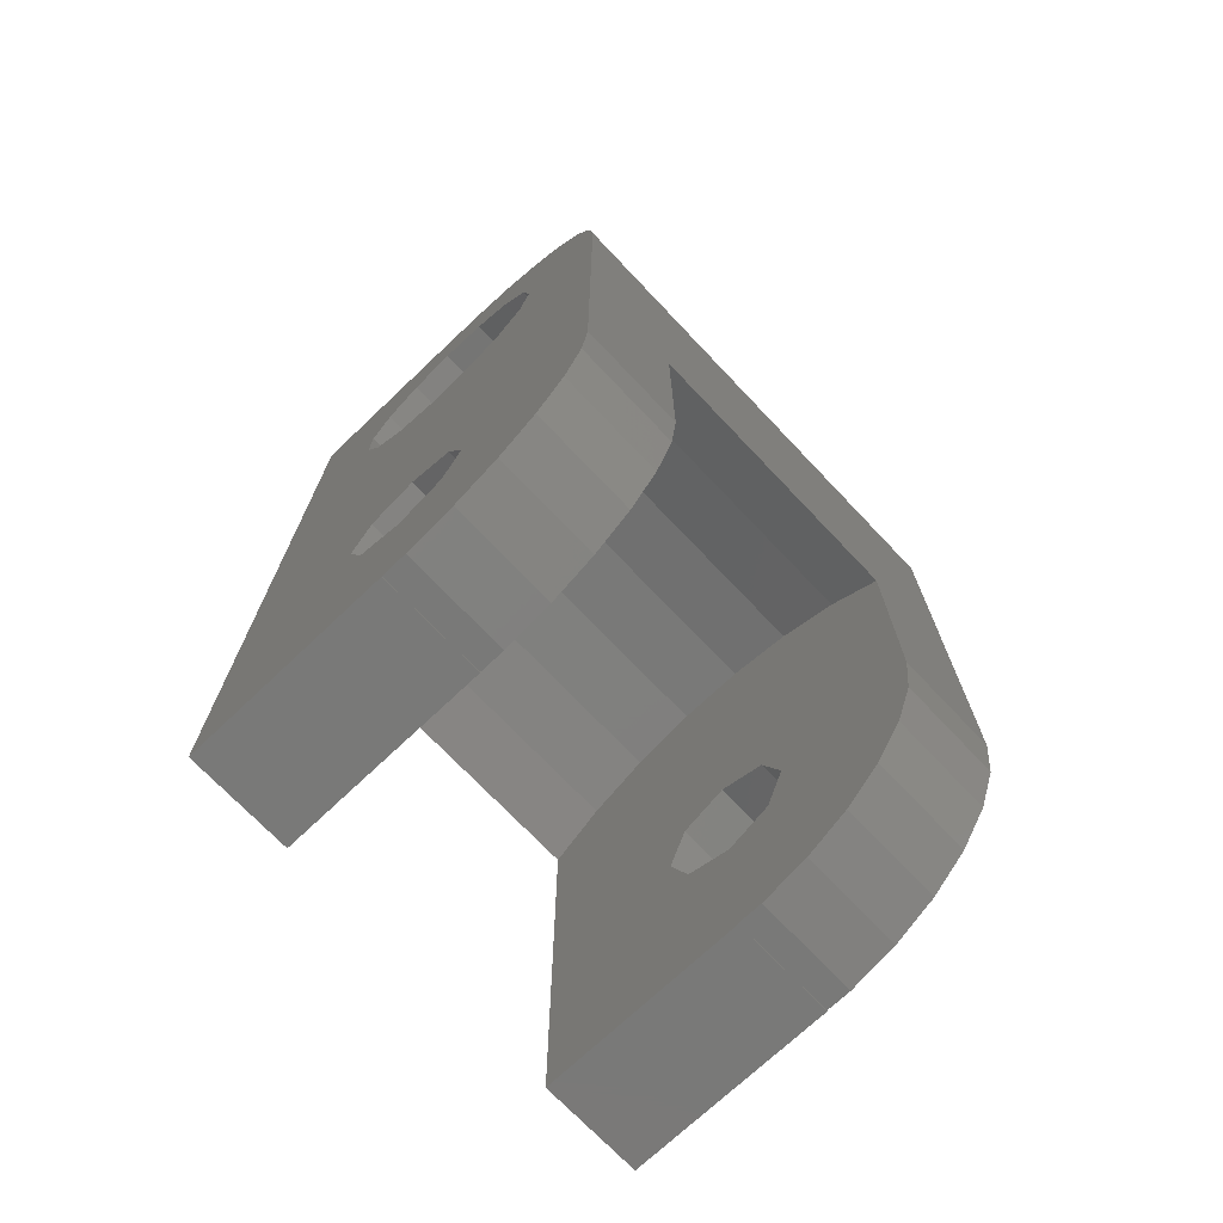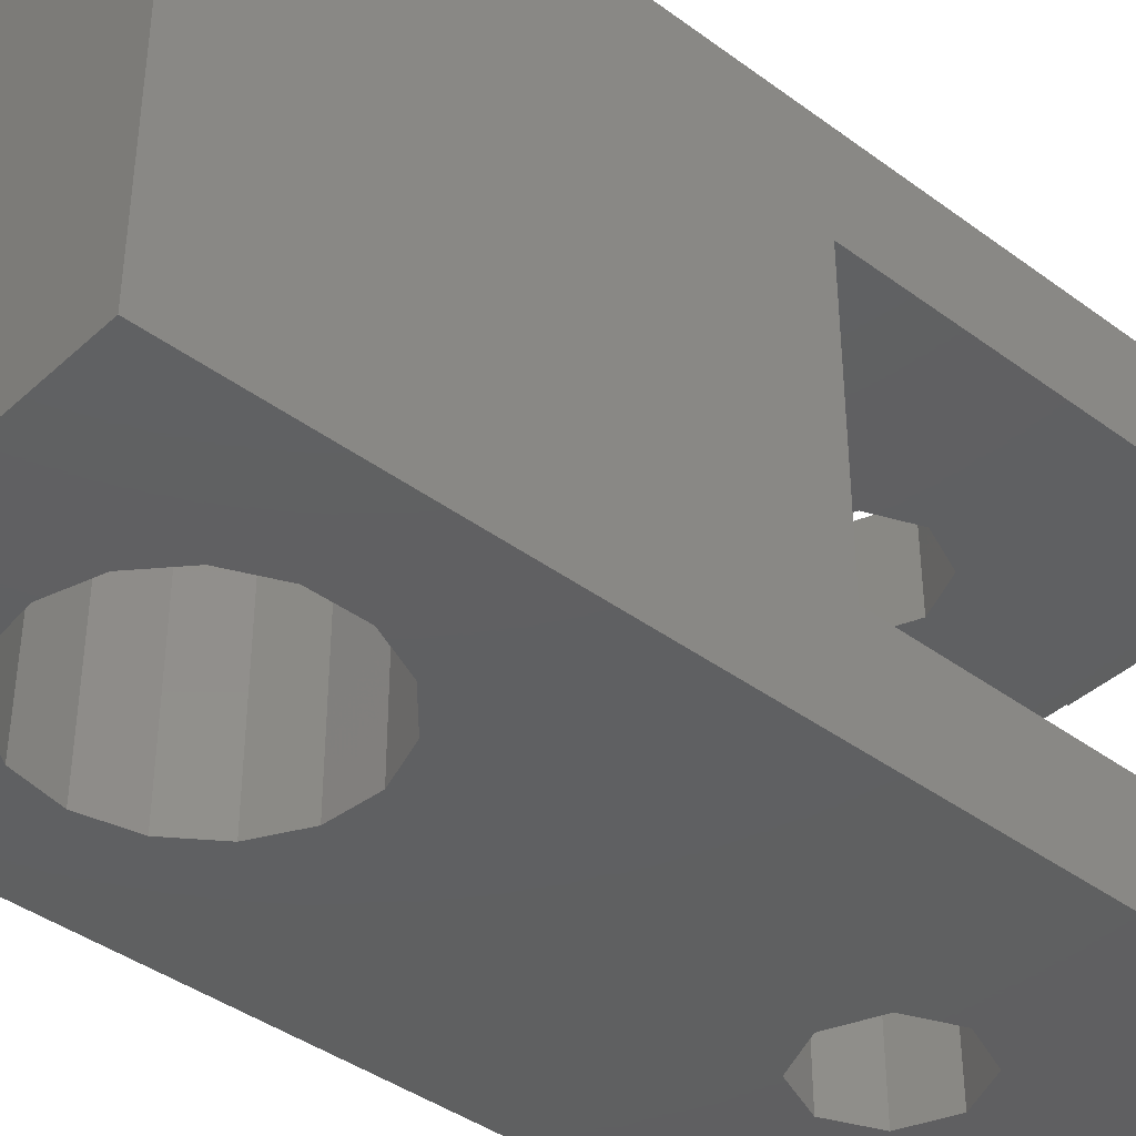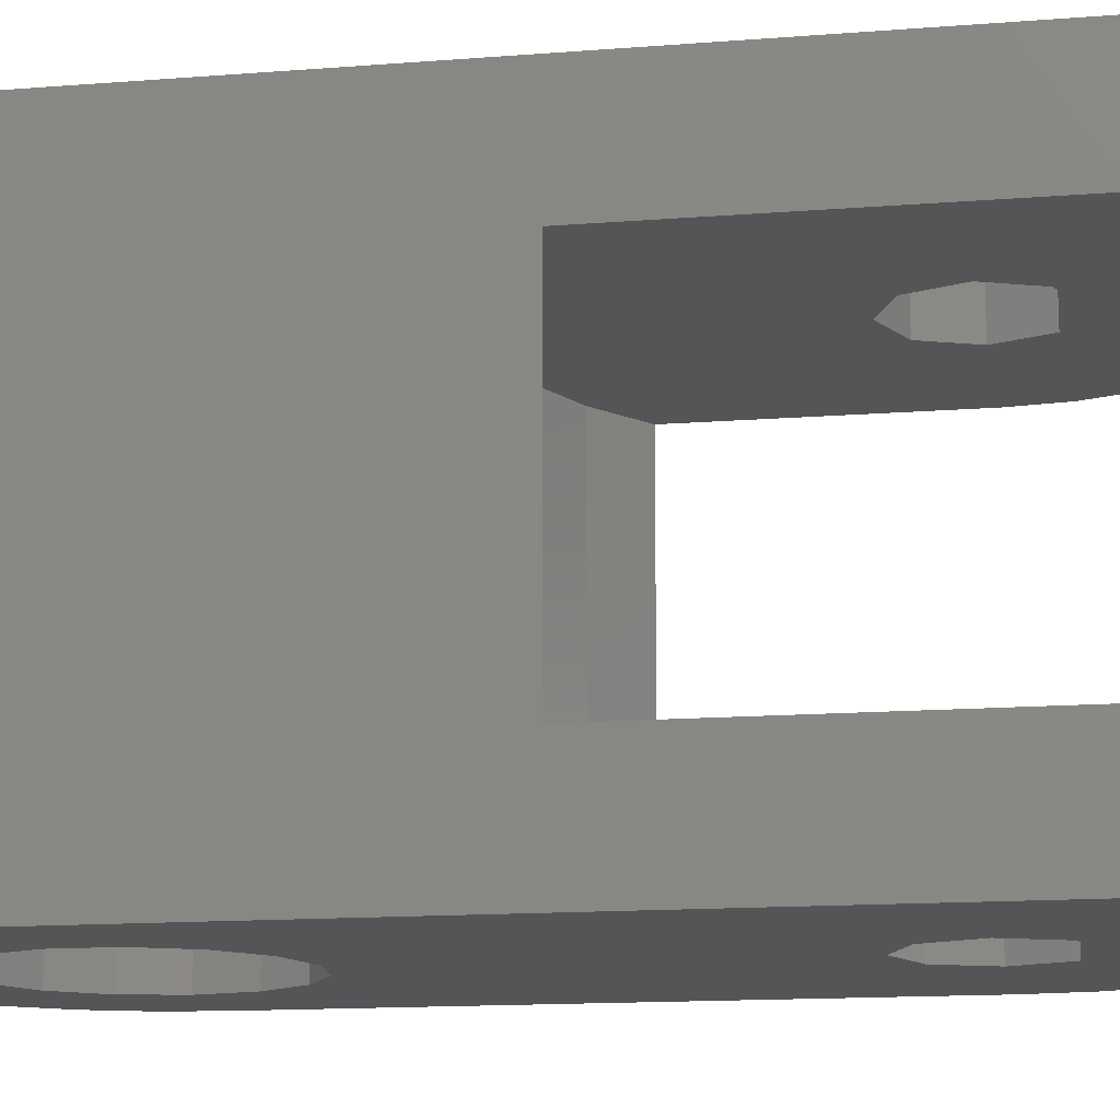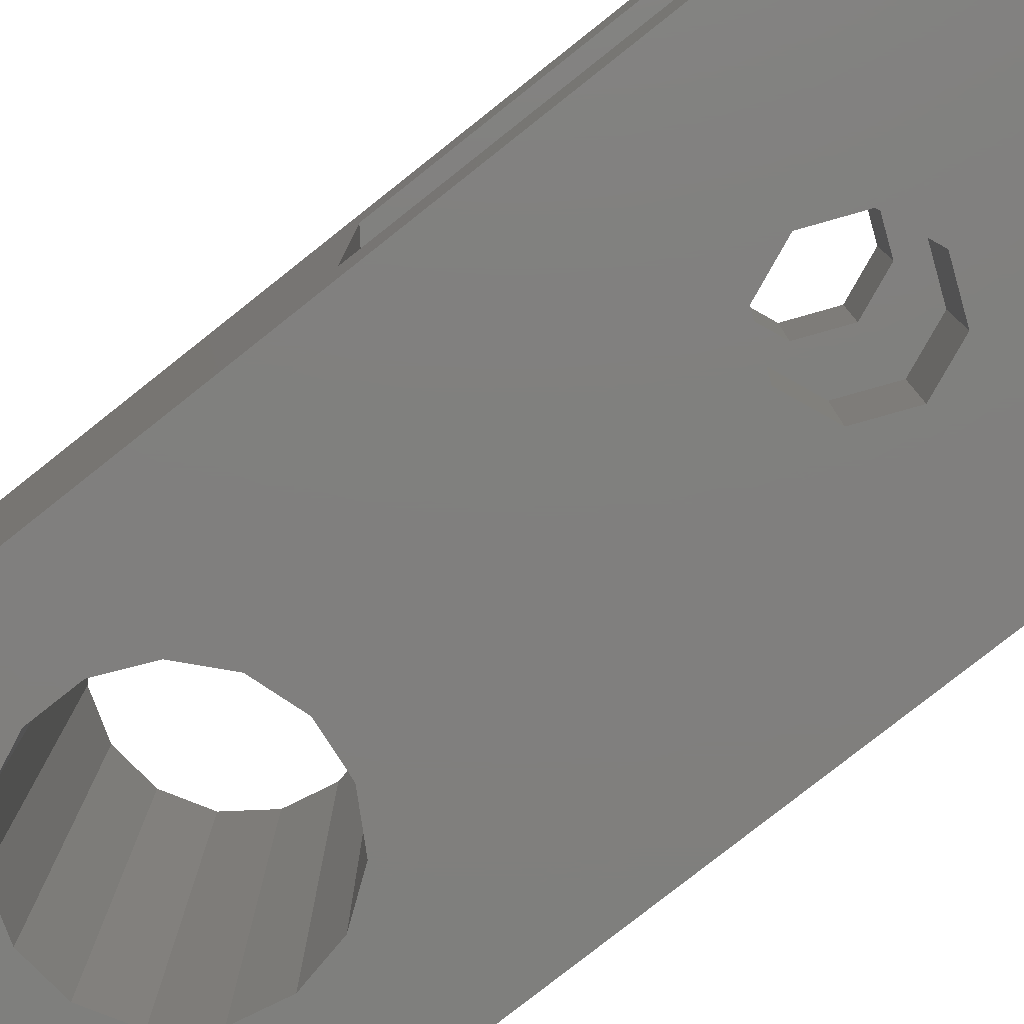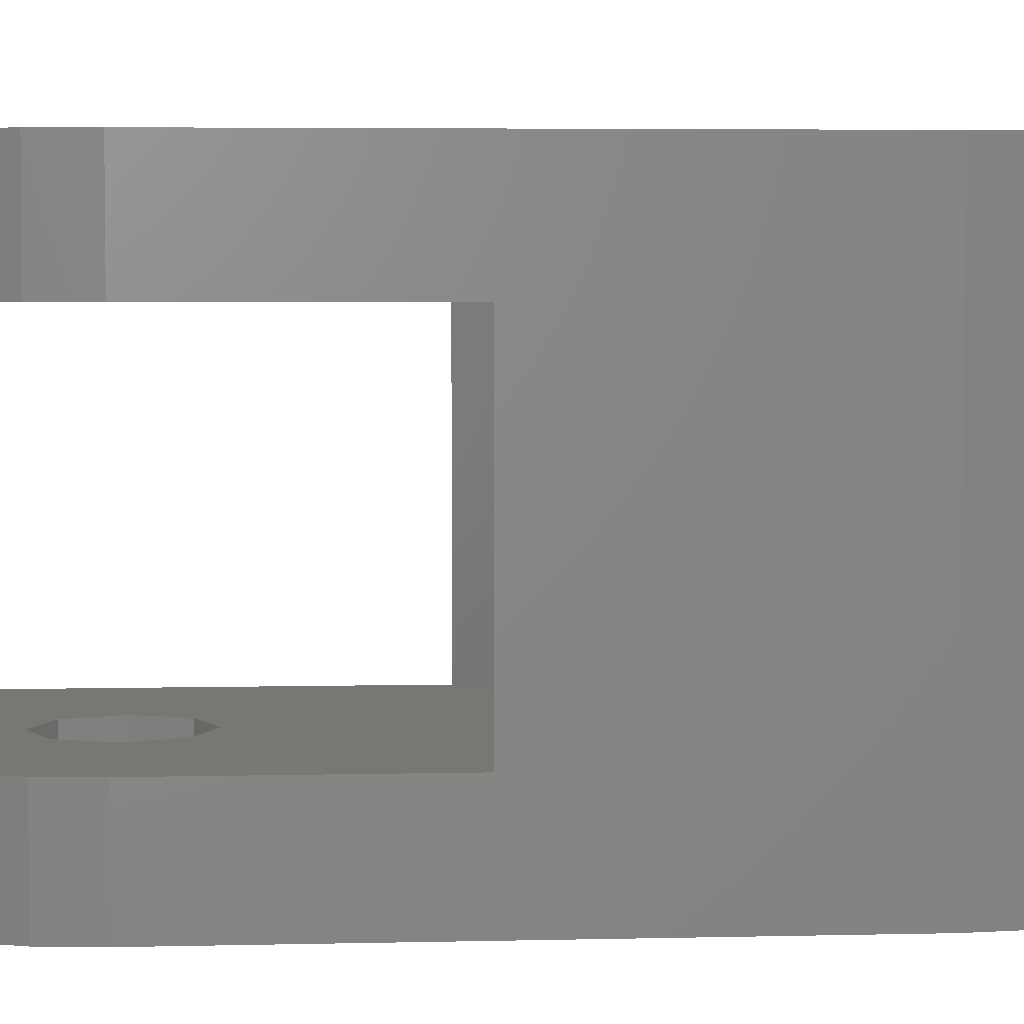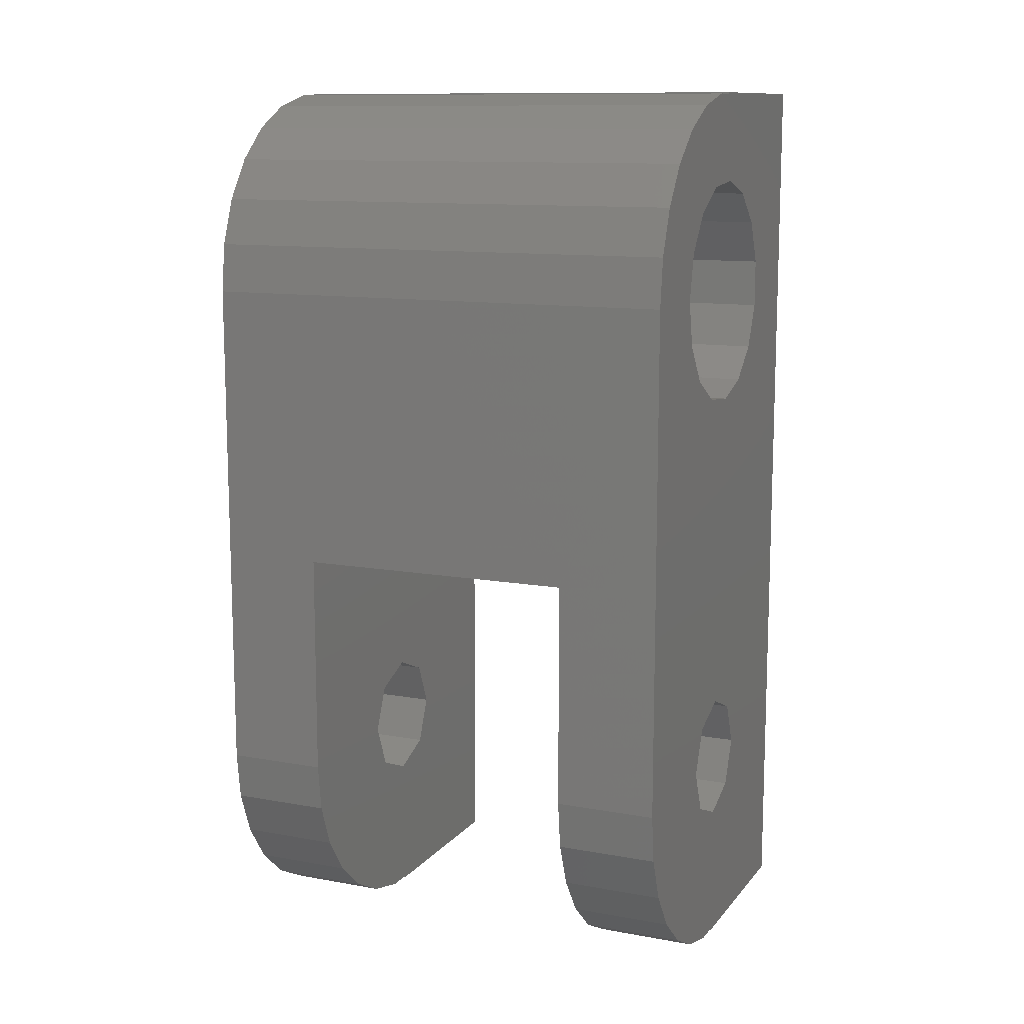
<metadata>
{"format":"stl","ext":"stl","renderer":"f3d","projection":"perspective","resolution":1024,"background":"white","views":[{"elev":-72.0,"azim":43.5,"up":"+Y"},{"elev":-40.6,"azim":-132.1,"up":"+Z"},{"elev":-13.7,"azim":-79.8,"up":"+Z"},{"elev":-79.6,"azim":-51.7,"up":"+Z"},{"elev":4.4,"azim":85.4,"up":"+Z"},{"elev":11.7,"azim":113.5,"up":"+Y"}]}
</metadata>
<code>
# stl→obj: 138 verts, 284 faces
v -8 -8 0
v -8 -8 4
v -8 28 0
v -8 8.939 4
v -8 8.939 15
v -8 -8 15
v -8 -8 19
v -8 28 19
v 0 -8 0
v 0 -8 4
v 0 -2.5 0
v 0 -7.942 0
v -1.768 -1.768 0
v 0 27.94 0
v 0 28 0
v -1.768 1.768 0
v -4.402 19.06 0
v -3.641 17.36 0
v 1.391 24.28 0
v 0.9643 27.94 0
v 2.837 27.48 0
v 3.011 23.34 0
v 4.545 26.58 0
v 4.5 20 0
v 5.988 25.3 0
v 1.768 1.768 0
v 7.084 23.72 0
v 0 2.5 0
v 3.011 16.66 0
v 4.111 18.17 0
v 2.5 0 0
v 8 20 0
v 8 0 0
v -0.4704 24.48 0
v -2.25 16.1 0
v -3.641 22.64 0
v -4.402 20.94 0
v -0.4704 15.52 0
v 1.768 -1.768 0
v 1.391 15.72 0
v 4.111 21.83 0
v -2.25 23.9 0
v 7.768 21.91 0
v -2.5 0 0
v 7.768 -1.915 0
v 7.084 -3.718 0
v 5.988 -5.305 0
v 4.545 -6.584 0
v 2.837 -7.48 0
v 0.9643 -7.942 0
v 0 28 19
v -1.768 -1.768 19
v 0 -8 19
v -1.768 1.768 19
v 0 2.5 19
v -2.5 0 19
v 1.768 -1.768 19
v 0 -2.5 19
v 2.837 -7.48 19
v -2.25 23.9 19
v -0.4704 24.48 19
v 7.084 23.72 19
v 7.768 21.91 19
v 5.988 25.3 19
v 4.545 26.58 19
v 2.837 27.48 19
v 0 27.94 19
v -2.25 16.1 19
v 5.988 -5.305 19
v 7.084 -3.718 19
v 0.9643 27.94 19
v 1.768 1.768 19
v -4.402 19.06 19
v 0 -7.942 19
v -3.641 17.36 19
v 0.9643 -7.942 19
v -0.4704 15.52 19
v 7.768 -1.915 19
v -3.641 22.64 19
v 1.391 15.72 19
v 8 0 19
v 4.111 21.83 19
v 4.5 20 19
v 8 20 19
v 1.391 24.28 19
v 3.011 23.34 19
v 4.111 18.17 19
v 3.011 16.66 19
v -4.402 20.94 19
v 2.5 0 19
v 4.545 -6.584 19
v 0 -8 15
v -6 10.39 15
v -3.708 11.41 15
v -1.254 11.93 15
v 1.254 11.93 15
v 3.708 11.41 15
v 6 10.39 15
v 8 8.939 15
v 8 0 15
v 7.768 -1.915 15
v 1.768 1.768 15
v 7.084 -3.718 15
v 2.5 0 15
v 5.988 -5.305 15
v 1.768 -1.768 15
v 4.545 -6.584 15
v 0 -2.5 15
v 2.837 -7.48 15
v -1.768 -1.768 15
v 0.9643 -7.942 15
v 0 -7.942 15
v -1.768 1.768 15
v 0 2.5 15
v -2.5 0 15
v -6 10.39 4
v 2.837 -7.48 4
v 0 -7.942 4
v 0.9643 -7.942 4
v 4.545 -6.584 4
v 0 2.5 4
v 1.768 1.768 4
v 1.254 11.93 4
v 5.988 -5.305 4
v 7.084 -3.718 4
v 7.768 -1.915 4
v 8 0 4
v 8 8.939 4
v 6 10.39 4
v 2.5 0 4
v 0 -2.5 4
v -1.768 -1.768 4
v 3.708 11.41 4
v -2.5 0 4
v -3.708 11.41 4
v -1.768 1.768 4
v -1.254 11.93 4
v 1.768 -1.768 4
f 1 2 3
f 3 2 4
f 3 4 5
f 5 6 7
f 5 7 8
f 5 8 3
f 2 1 9
f 10 2 9
f 11 12 13
f 14 3 15
f 16 17 18
f 19 20 21
f 22 21 23
f 24 23 25
f 26 25 27
f 28 29 30
f 31 32 33
f 34 20 19
f 16 18 35
f 36 37 3
f 16 38 28
f 37 17 3
f 39 12 11
f 40 28 38
f 22 23 41
f 30 24 25
f 19 21 22
f 34 14 20
f 42 14 34
f 28 40 29
f 36 14 42
f 26 27 43
f 44 3 16
f 14 36 3
f 1 3 44
f 1 44 9
f 12 9 13
f 44 13 9
f 16 35 38
f 17 16 3
f 41 23 24
f 28 25 26
f 26 32 31
f 26 43 32
f 28 30 25
f 12 39 31
f 12 31 33
f 12 33 45
f 12 45 46
f 12 46 47
f 12 47 48
f 12 48 49
f 12 49 50
f 3 8 15
f 15 8 51
f 52 7 53
f 54 55 8
f 56 54 8
f 57 58 59
f 60 61 8
f 62 8 63
f 64 8 62
f 65 8 64
f 66 8 65
f 67 8 66
f 68 69 70
f 71 67 66
f 55 72 73
f 74 52 53
f 68 75 69
f 58 74 76
f 77 70 78
f 60 8 79
f 80 77 81
f 82 83 84
f 85 8 61
f 86 82 84
f 63 8 85
f 63 86 84
f 77 68 70
f 85 86 63
f 84 83 81
f 83 87 81
f 87 88 81
f 88 80 81
f 77 78 81
f 69 75 73
f 89 79 8
f 56 7 52
f 8 7 56
f 90 57 91
f 69 73 72
f 69 90 91
f 69 72 90
f 91 57 59
f 59 58 76
f 55 73 8
f 67 51 8
f 73 89 8
f 58 52 74
f 7 6 92
f 53 7 92
f 93 94 5
f 5 94 95
f 5 95 96
f 5 96 97
f 5 97 98
f 5 98 99
f 5 99 100
f 5 100 101
f 102 101 103
f 104 103 105
f 106 105 107
f 108 107 109
f 110 109 111
f 5 111 112
f 5 112 92
f 5 92 6
f 5 110 111
f 106 107 108
f 104 105 106
f 102 103 104
f 5 101 102
f 113 5 114
f 5 102 114
f 115 5 113
f 5 115 110
f 108 109 110
f 116 93 5
f 4 116 5
f 117 118 119
f 120 118 117
f 121 122 123
f 124 118 120
f 125 118 124
f 126 118 125
f 127 118 126
f 128 118 127
f 129 118 128
f 130 118 129
f 131 132 118
f 122 130 133
f 4 10 116
f 2 10 4
f 116 134 135
f 116 10 134
f 135 136 137
f 137 121 123
f 123 122 133
f 118 132 10
f 133 130 129
f 138 118 130
f 138 131 118
f 134 10 132
f 134 136 135
f 136 121 137
f 10 9 12
f 118 10 12
f 118 12 50
f 119 118 50
f 119 50 49
f 117 119 49
f 117 49 48
f 120 117 48
f 120 48 47
f 124 120 47
f 124 47 46
f 125 124 46
f 125 46 45
f 126 125 45
f 126 45 33
f 127 126 33
f 127 33 32
f 128 127 32
f 81 100 84
f 100 99 84
f 84 128 32
f 99 128 84
f 32 43 63
f 84 32 63
f 43 27 62
f 63 43 62
f 27 25 64
f 62 27 64
f 23 65 25
f 25 65 64
f 21 66 23
f 23 66 65
f 20 71 21
f 21 71 66
f 14 67 20
f 20 67 71
f 67 14 15
f 51 67 15
f 37 89 73
f 17 37 73
f 36 79 89
f 37 36 89
f 42 60 79
f 36 42 79
f 34 61 60
f 42 34 60
f 19 85 61
f 34 19 61
f 22 86 85
f 19 22 85
f 82 86 41
f 41 86 22
f 83 82 24
f 24 82 41
f 83 24 87
f 87 24 30
f 87 30 88
f 88 30 29
f 88 29 80
f 80 29 40
f 80 40 77
f 77 40 38
f 77 38 68
f 68 38 35
f 68 35 75
f 75 35 18
f 73 75 18
f 17 73 18
f 16 136 134
f 44 16 134
f 134 132 13
f 44 134 13
f 28 121 136
f 16 28 136
f 26 122 121
f 28 26 121
f 130 122 31
f 31 122 26
f 130 31 138
f 138 31 39
f 138 39 131
f 131 39 11
f 131 11 132
f 132 11 13
f 78 101 100
f 81 78 100
f 70 103 101
f 78 70 101
f 69 105 103
f 70 69 103
f 91 107 105
f 69 91 105
f 59 109 107
f 91 59 107
f 76 111 109
f 59 76 109
f 74 112 111
f 76 74 111
f 53 92 112
f 74 53 112
f 56 52 110
f 115 56 110
f 58 108 52
f 52 108 110
f 57 106 58
f 58 106 108
f 90 104 57
f 57 104 106
f 90 72 104
f 104 72 102
f 102 72 55
f 114 102 55
f 114 55 54
f 113 114 54
f 113 54 56
f 115 113 56
f 128 99 98
f 129 128 98
f 129 98 97
f 133 129 97
f 133 97 96
f 123 133 96
f 123 96 95
f 137 123 95
f 137 95 94
f 135 137 94
f 135 94 93
f 116 135 93

</code>
